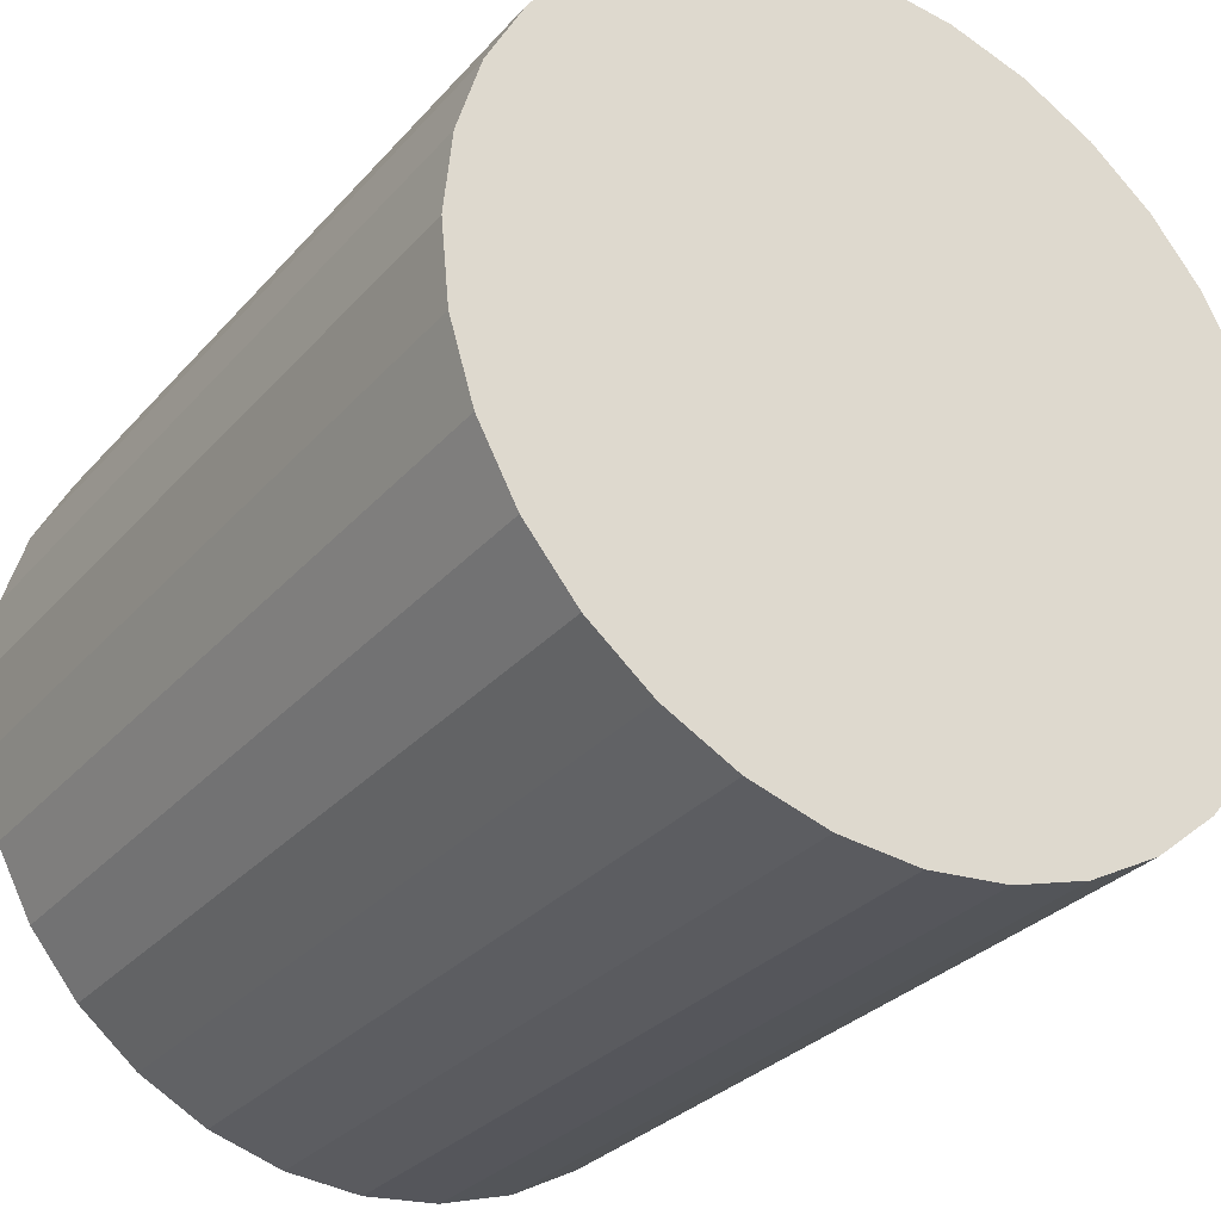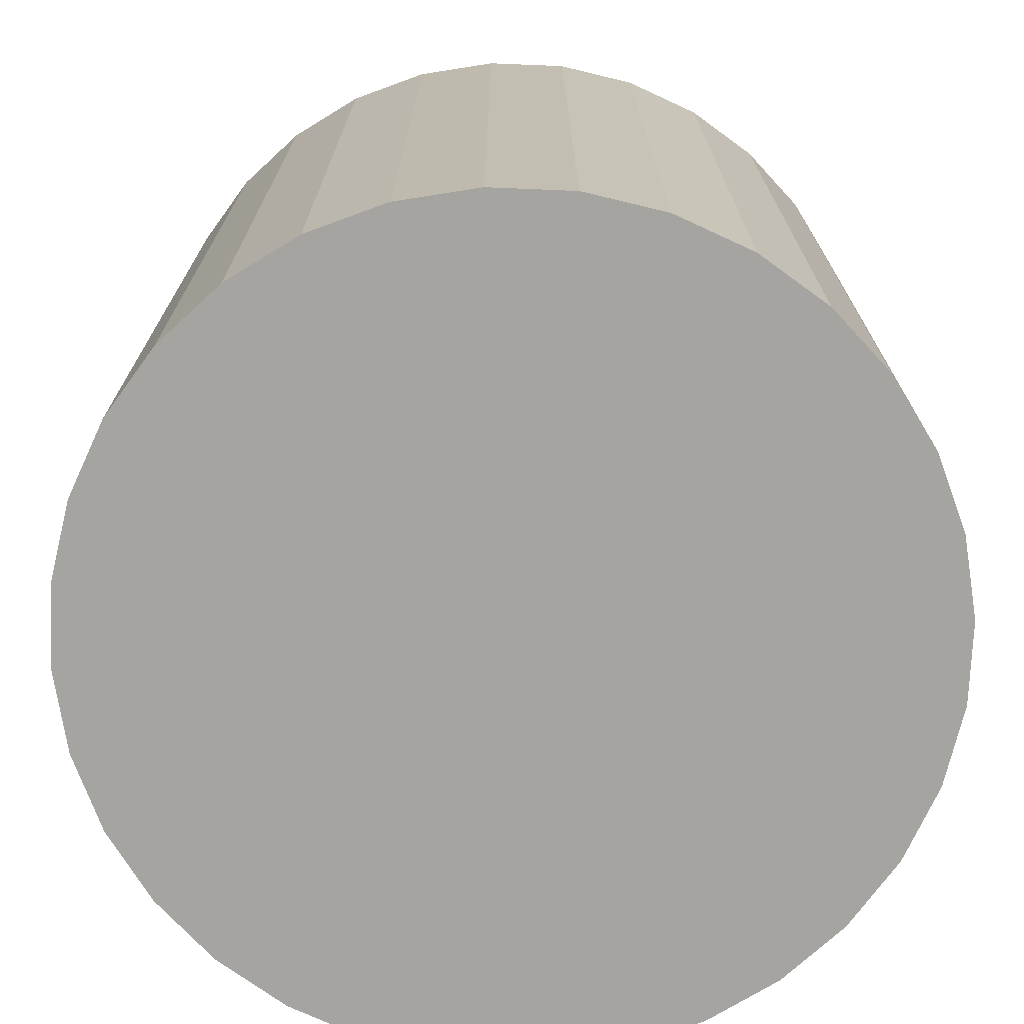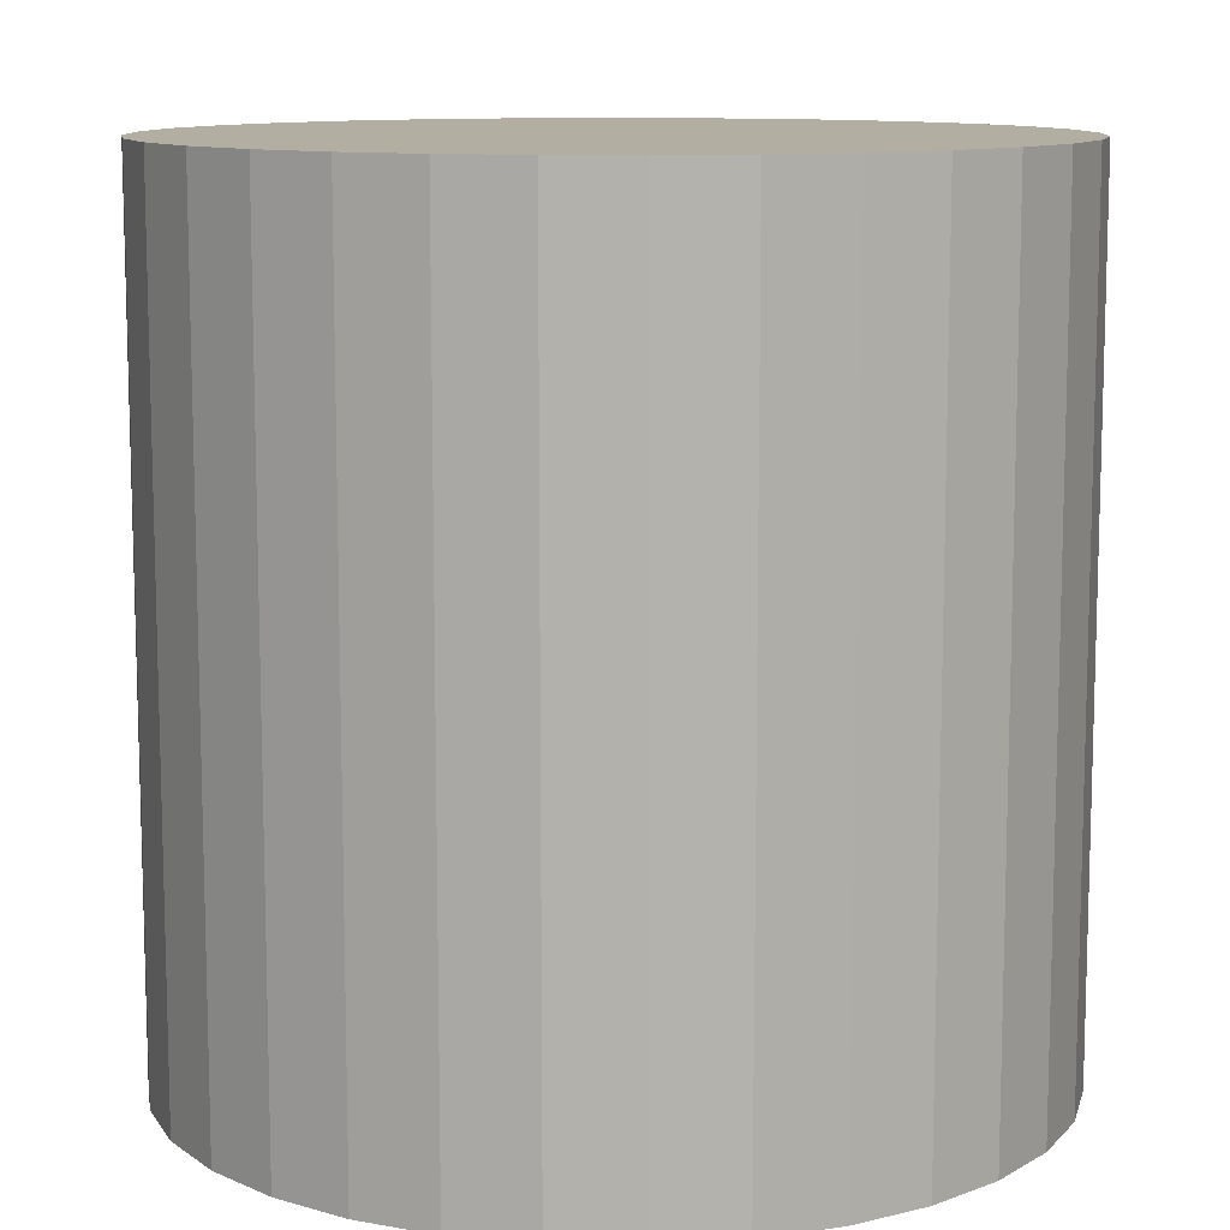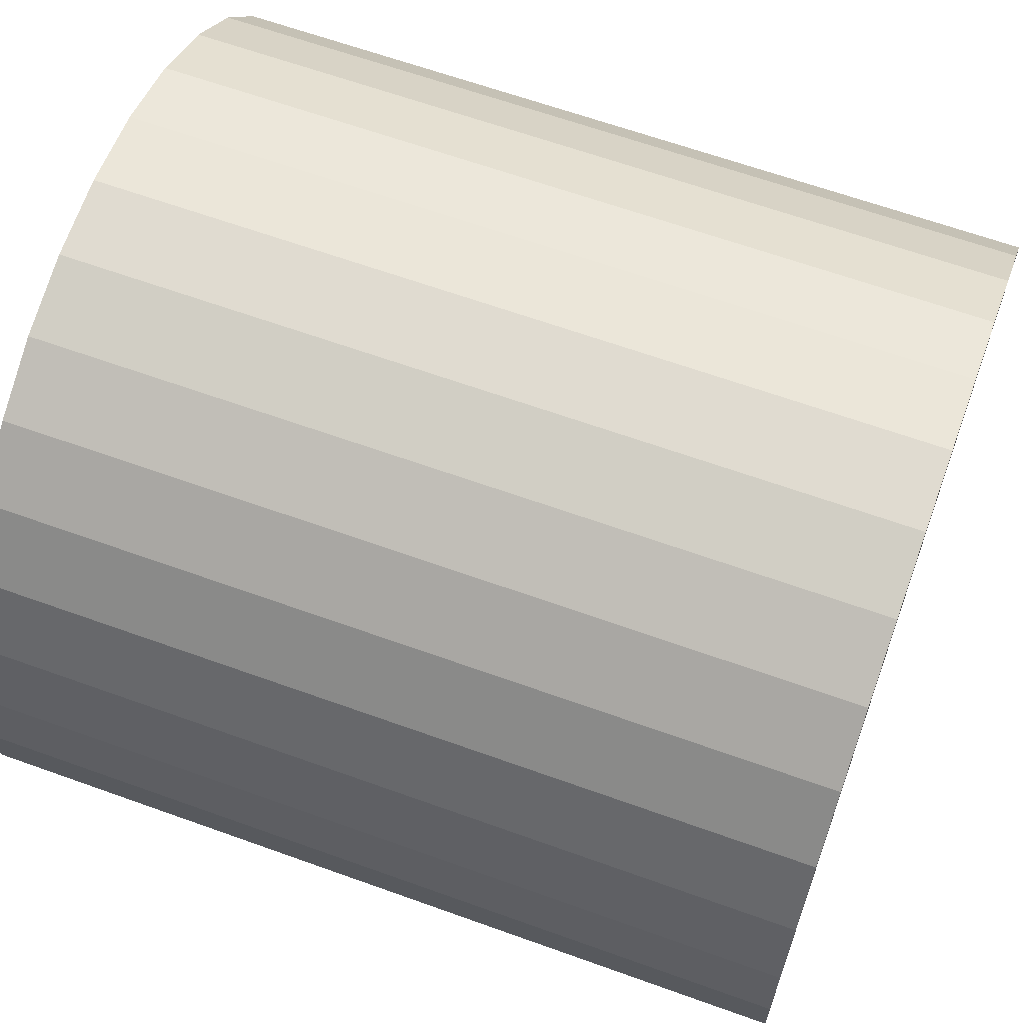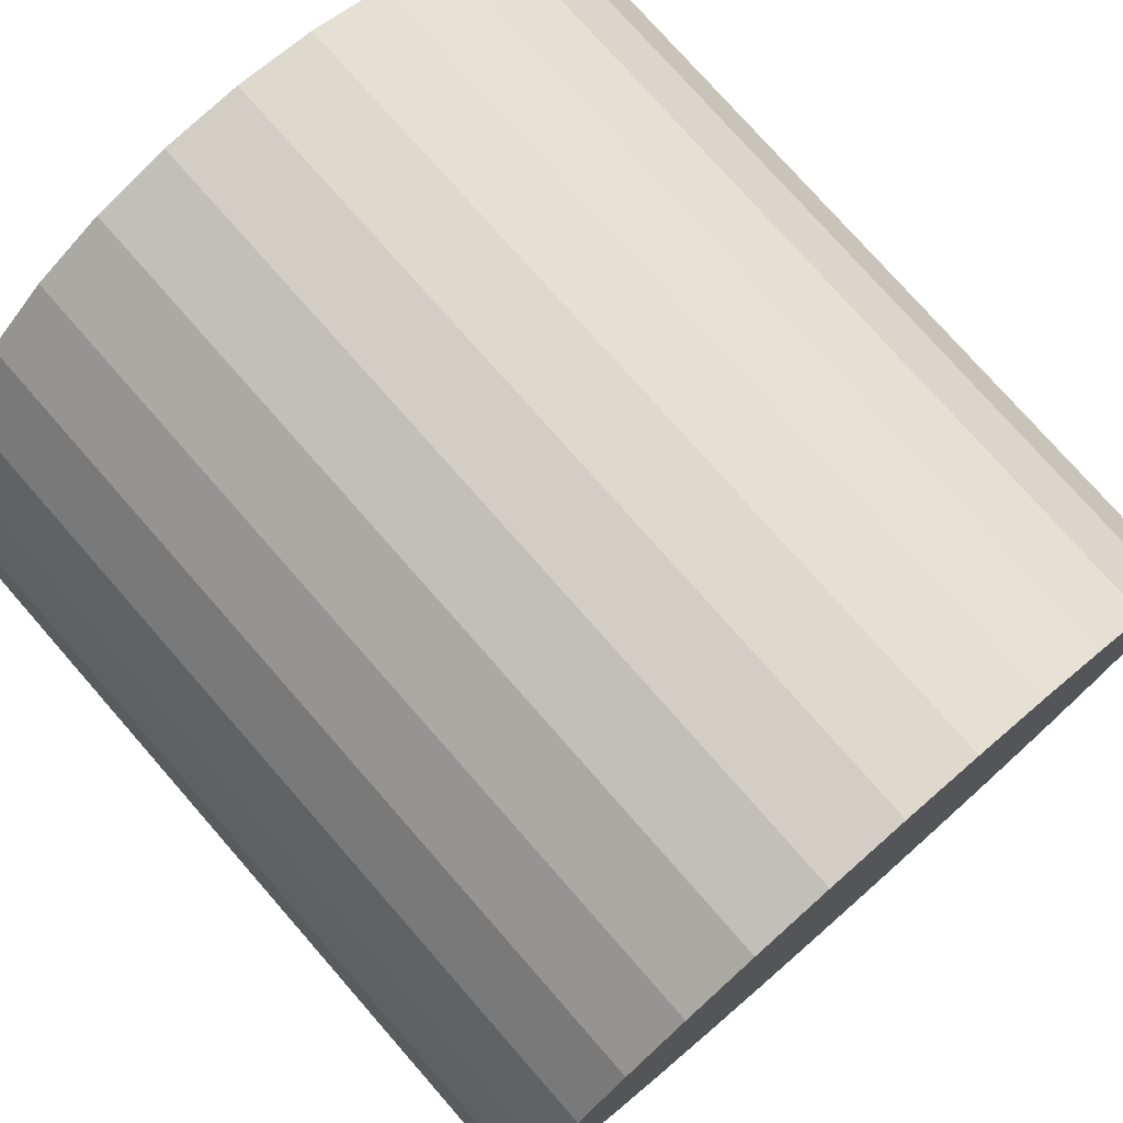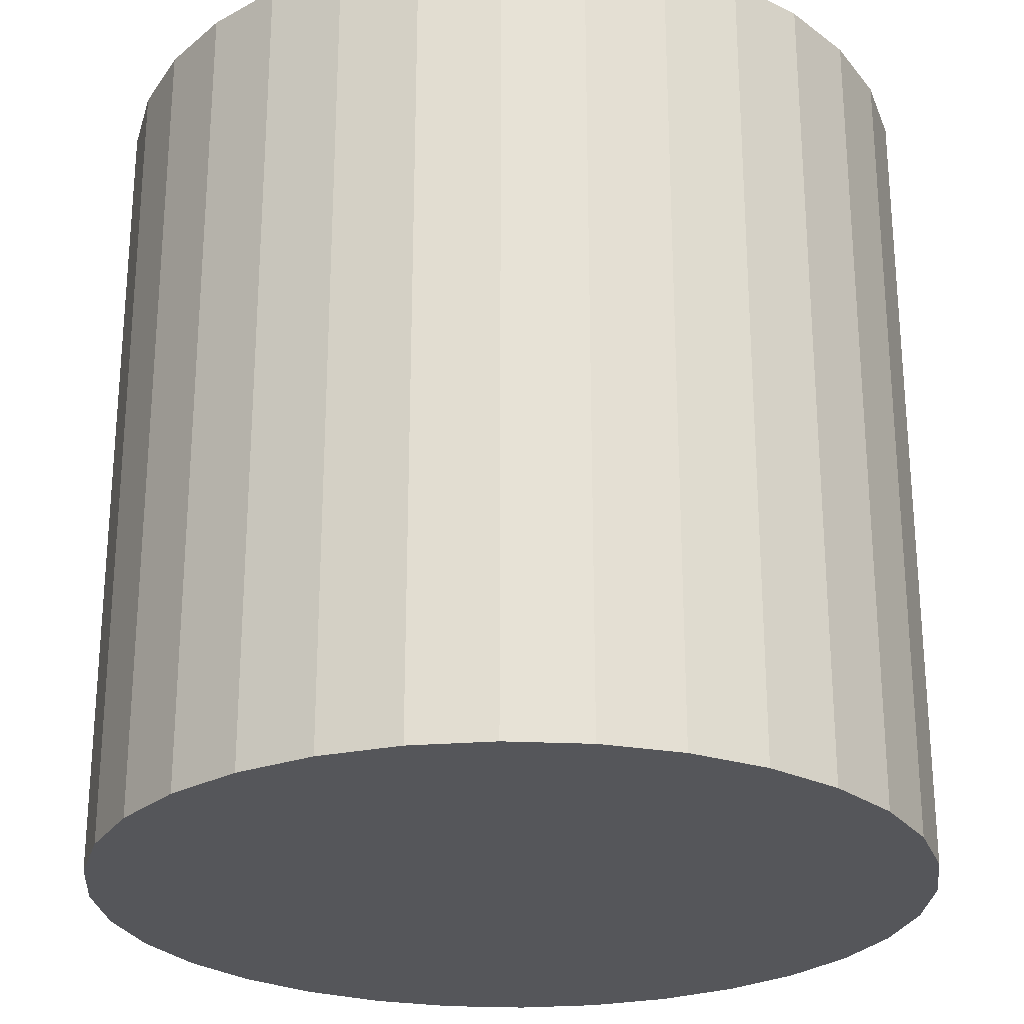
<metadata>
{"format":"obj","ext":"obj","renderer":"f3d","projection":"perspective","resolution":1024,"background":"white","views":[{"elev":-29.9,"azim":147.0,"up":"+Z"},{"elev":-73.2,"azim":-19.2,"up":"+Y"},{"elev":10.7,"azim":-172.3,"up":"+Y"},{"elev":64.0,"azim":110.0,"up":"+Z"},{"elev":76.3,"azim":138.8,"up":"+Z"},{"elev":-25.9,"azim":12.7,"up":"+Y"}]}
</metadata>
<code>
o Cylinder
v -5.583 -1.383 -0.6538
v -5.583 0.1669 -0.6538
v -5.432 -1.383 -0.6389
v -5.432 0.1669 -0.6389
v -5.286 -1.383 -0.5948
v -5.286 0.1669 -0.5948
v -5.152 -1.383 -0.5232
v -5.152 0.1669 -0.5232
v -5.035 -1.383 -0.4268
v -5.035 0.1669 -0.4268
v -4.938 -1.383 -0.3094
v -4.938 0.1669 -0.3094
v -4.867 -1.383 -0.1754
v -4.867 0.1669 -0.1754
v -4.823 -1.383 -0.02998
v -4.823 0.1669 -0.02998
v -4.808 -1.383 0.1212
v -4.808 0.1669 0.1212
v -4.823 -1.383 0.2724
v -4.823 0.1669 0.2724
v -4.867 -1.383 0.4178
v -4.867 0.1669 0.4178
v -4.938 -1.383 0.5518
v -4.938 0.1669 0.5518
v -5.035 -1.383 0.6693
v -5.035 0.1669 0.6693
v -5.152 -1.383 0.7656
v -5.152 0.1669 0.7656
v -5.286 -1.383 0.8373
v -5.286 0.1669 0.8373
v -5.432 -1.383 0.8814
v -5.432 0.1669 0.8814
v -5.583 -1.383 0.8963
v -5.583 0.1669 0.8963
v -5.734 -1.383 0.8814
v -5.734 0.1669 0.8814
v -5.879 -1.383 0.8373
v -5.879 0.1669 0.8373
v -6.013 -1.383 0.7656
v -6.013 0.1669 0.7656
v -6.131 -1.383 0.6693
v -6.131 0.1669 0.6693
v -6.227 -1.383 0.5518
v -6.227 0.1669 0.5518
v -6.299 -1.383 0.4178
v -6.299 0.1669 0.4178
v -6.343 -1.383 0.2724
v -6.343 0.1669 0.2724
v -6.358 -1.383 0.1212
v -6.358 0.1669 0.1212
v -6.343 -1.383 -0.02998
v -6.343 0.1669 -0.02998
v -6.299 -1.383 -0.1754
v -6.299 0.1669 -0.1754
v -6.227 -1.383 -0.3094
v -6.227 0.1669 -0.3094
v -6.131 -1.383 -0.4268
v -6.131 0.1669 -0.4268
v -6.013 -1.383 -0.5232
v -6.013 0.1669 -0.5232
v -5.879 -1.383 -0.5948
v -5.879 0.1669 -0.5948
v -5.734 -1.383 -0.6389
v -5.734 0.1669 -0.6389
f 1 2 4 3
f 3 4 6 5
f 5 6 8 7
f 7 8 10 9
f 9 10 12 11
f 11 12 14 13
f 13 14 16 15
f 15 16 18 17
f 17 18 20 19
f 19 20 22 21
f 21 22 24 23
f 23 24 26 25
f 25 26 28 27
f 27 28 30 29
f 29 30 32 31
f 31 32 34 33
f 33 34 36 35
f 35 36 38 37
f 37 38 40 39
f 39 40 42 41
f 41 42 44 43
f 43 44 46 45
f 45 46 48 47
f 47 48 50 49
f 49 50 52 51
f 51 52 54 53
f 53 54 56 55
f 55 56 58 57
f 57 58 60 59
f 59 60 62 61
f 4 2 64 62 60 58 56 54 52 50 48 46 44 42 40 38 36 34 32 30 28 26 24 22 20 18 16 14 12 10 8 6
f 61 62 64 63
f 63 64 2 1
f 1 3 5 7 9 11 13 15 17 19 21 23 25 27 29 31 33 35 37 39 41 43 45 47 49 51 53 55 57 59 61 63

</code>
